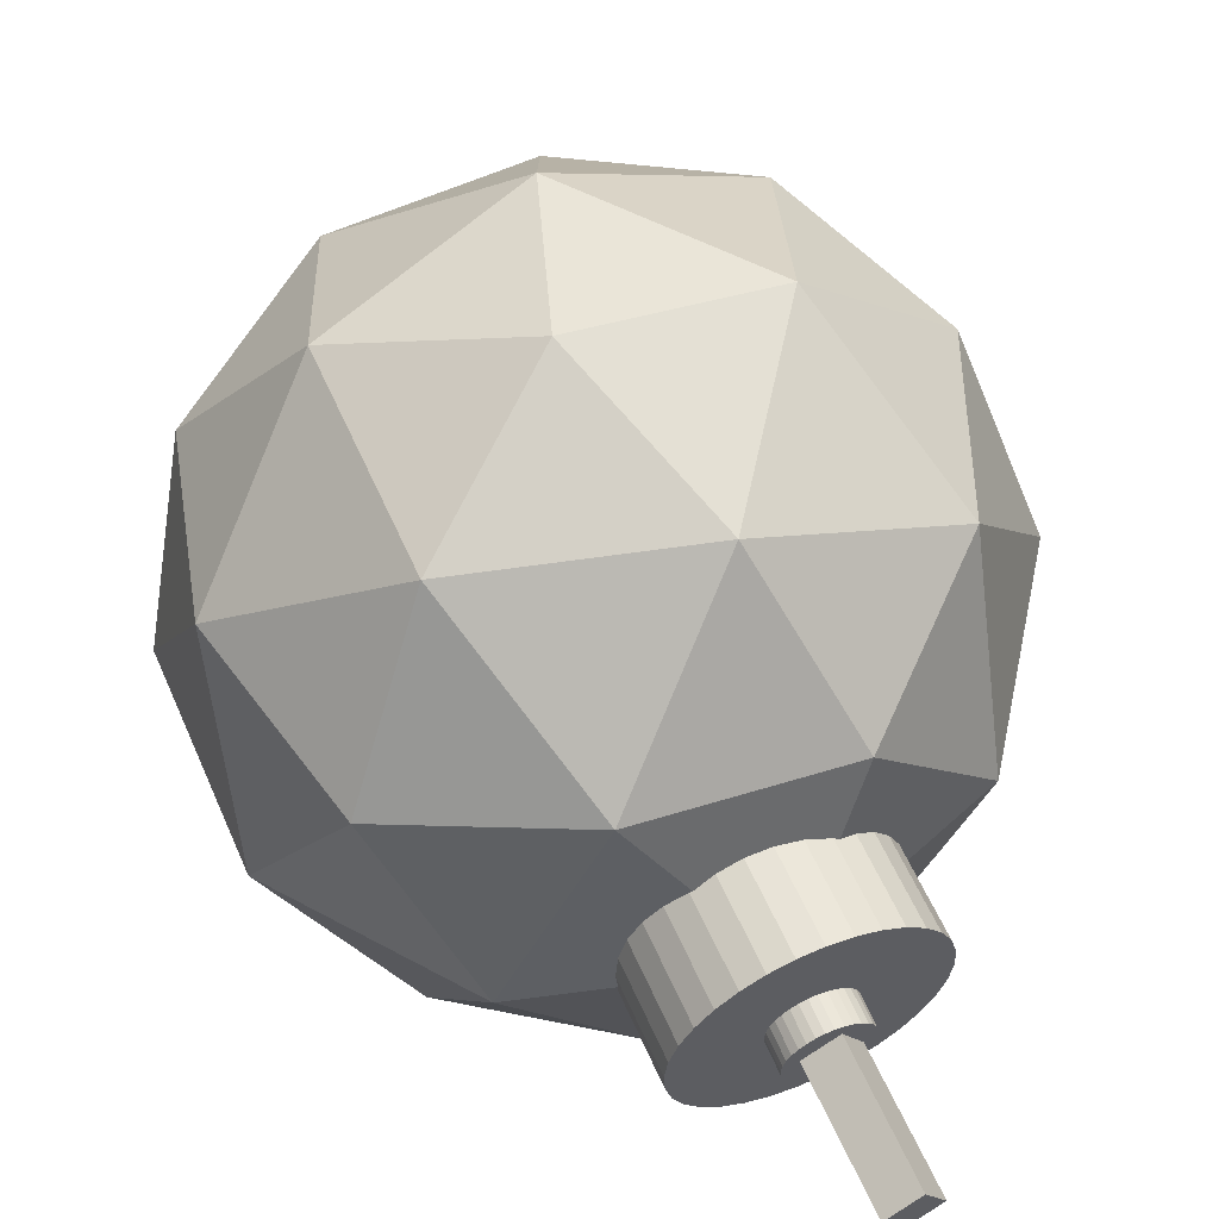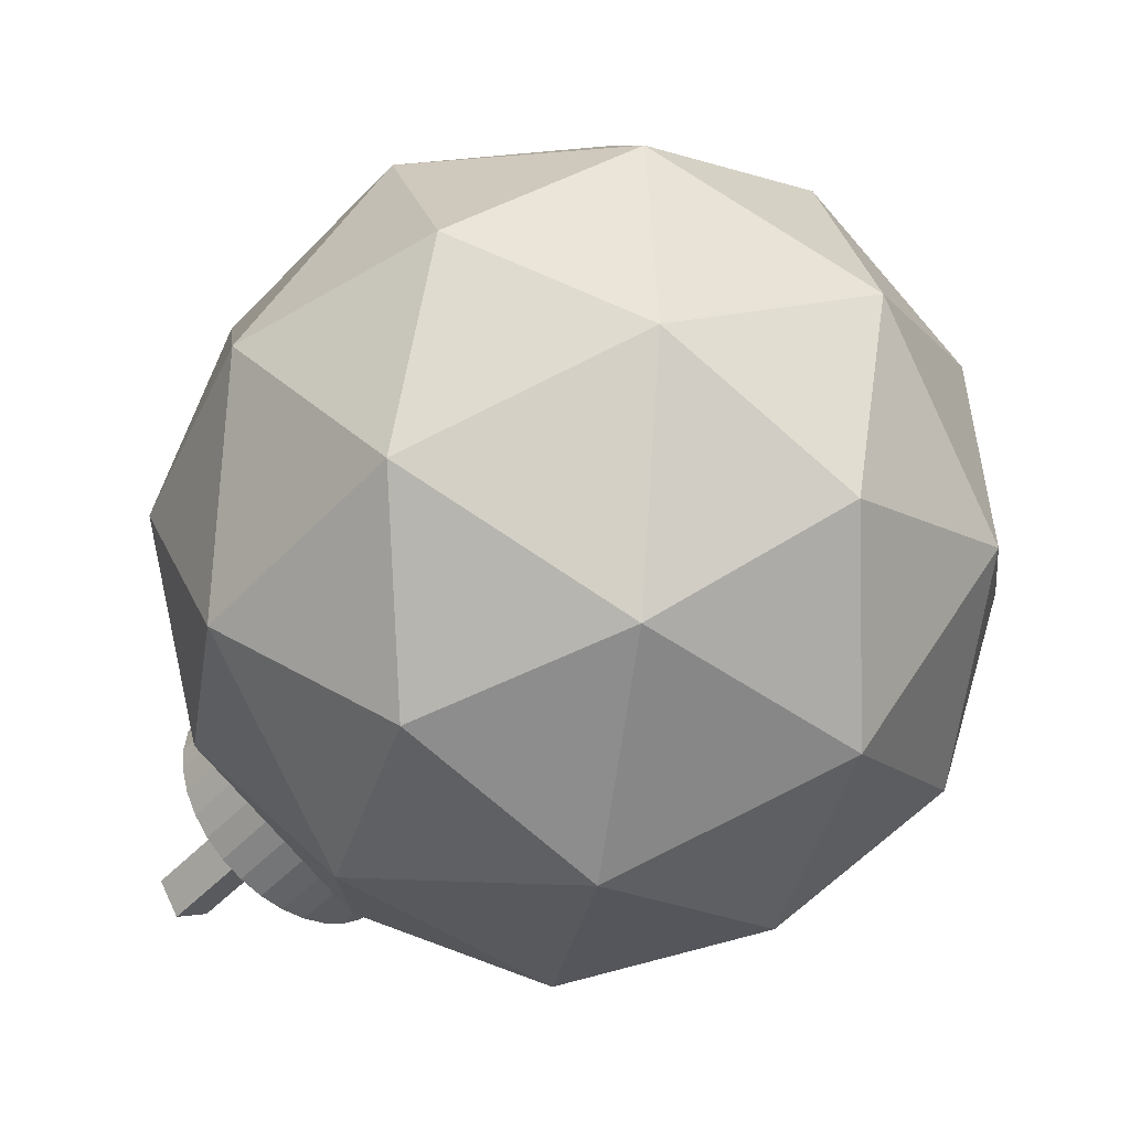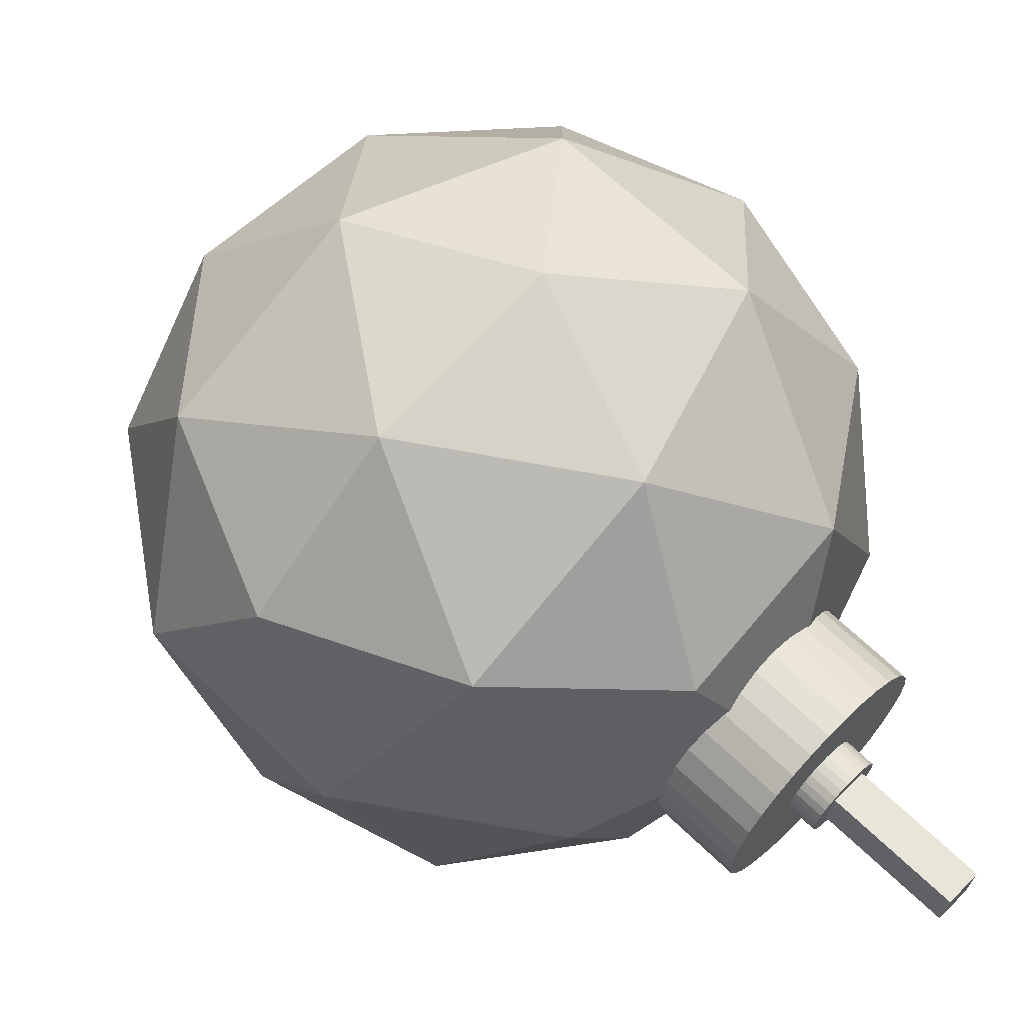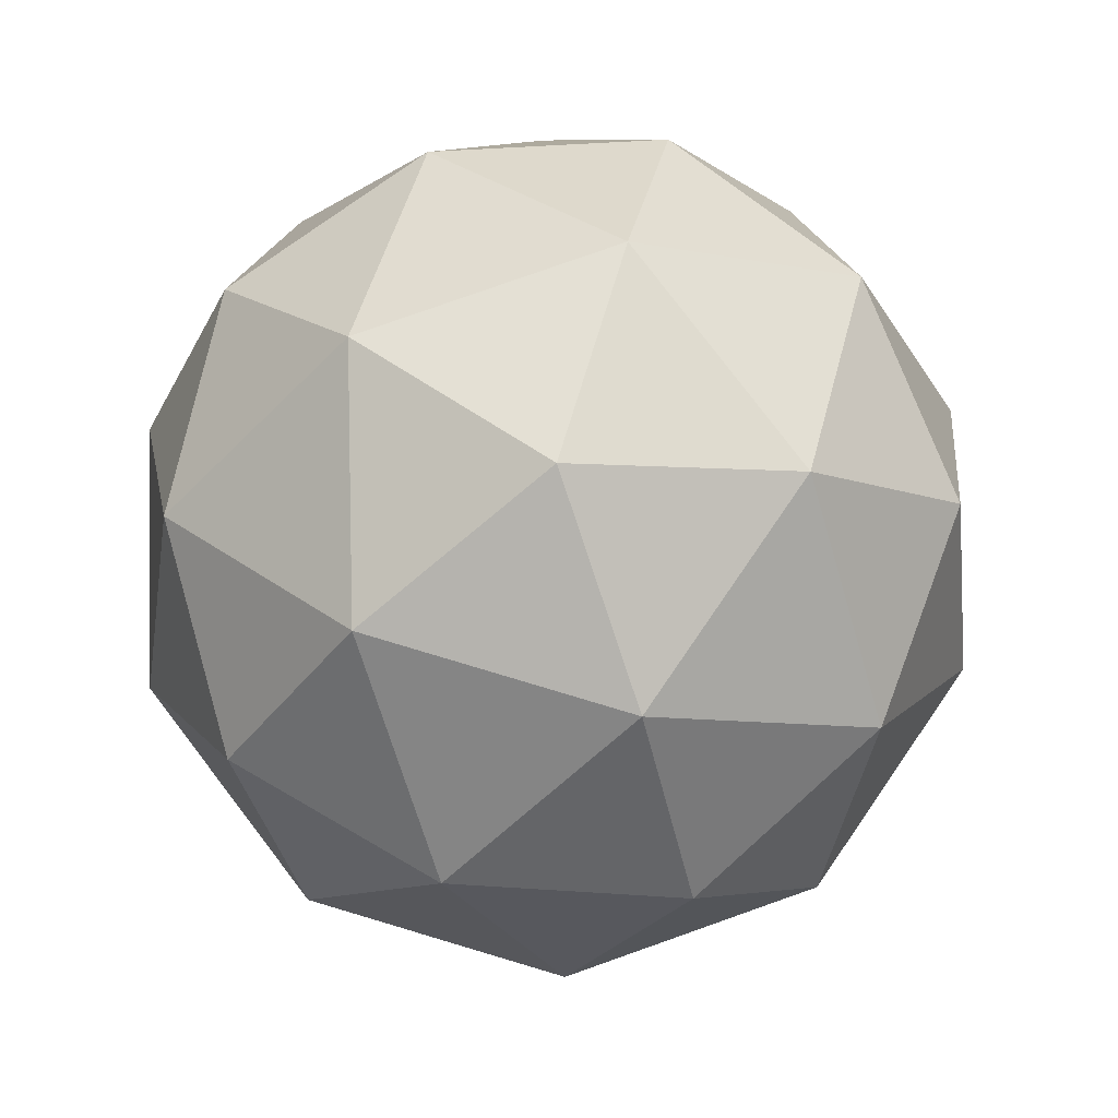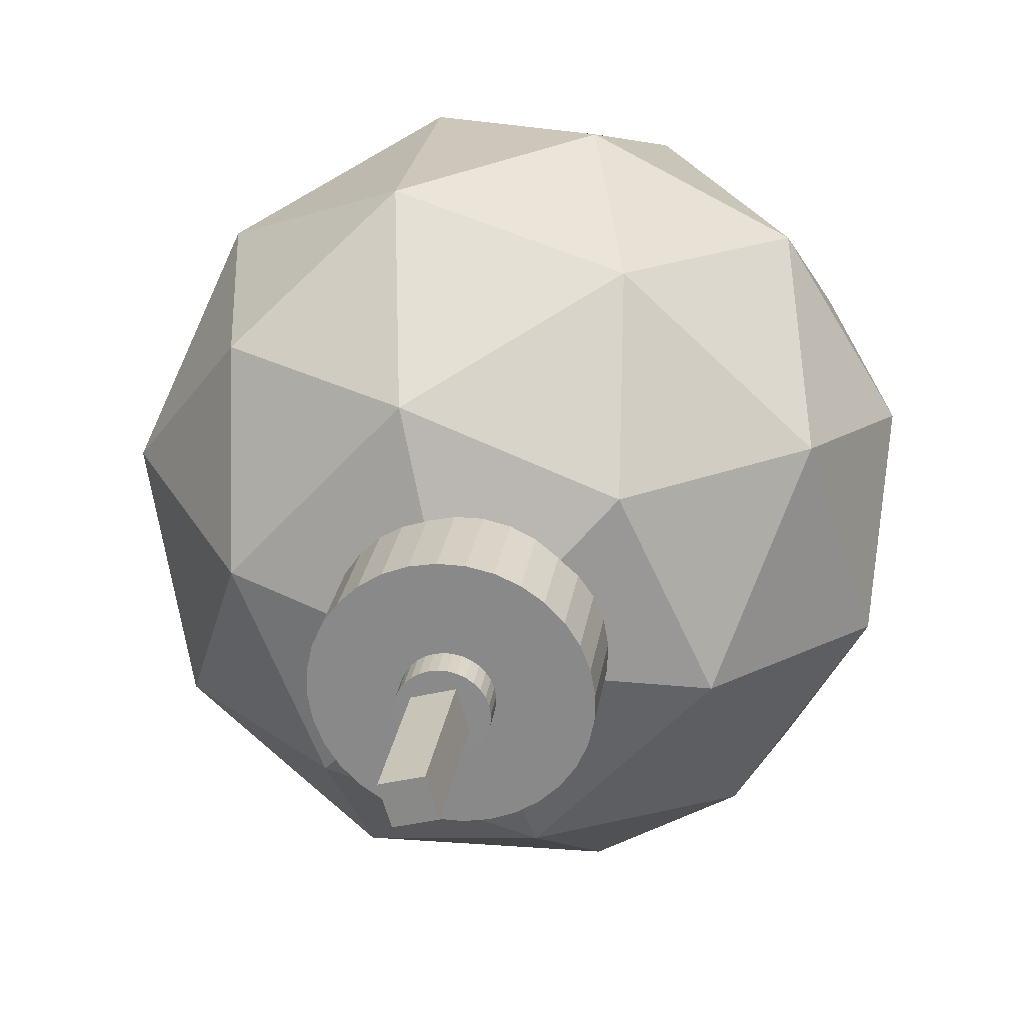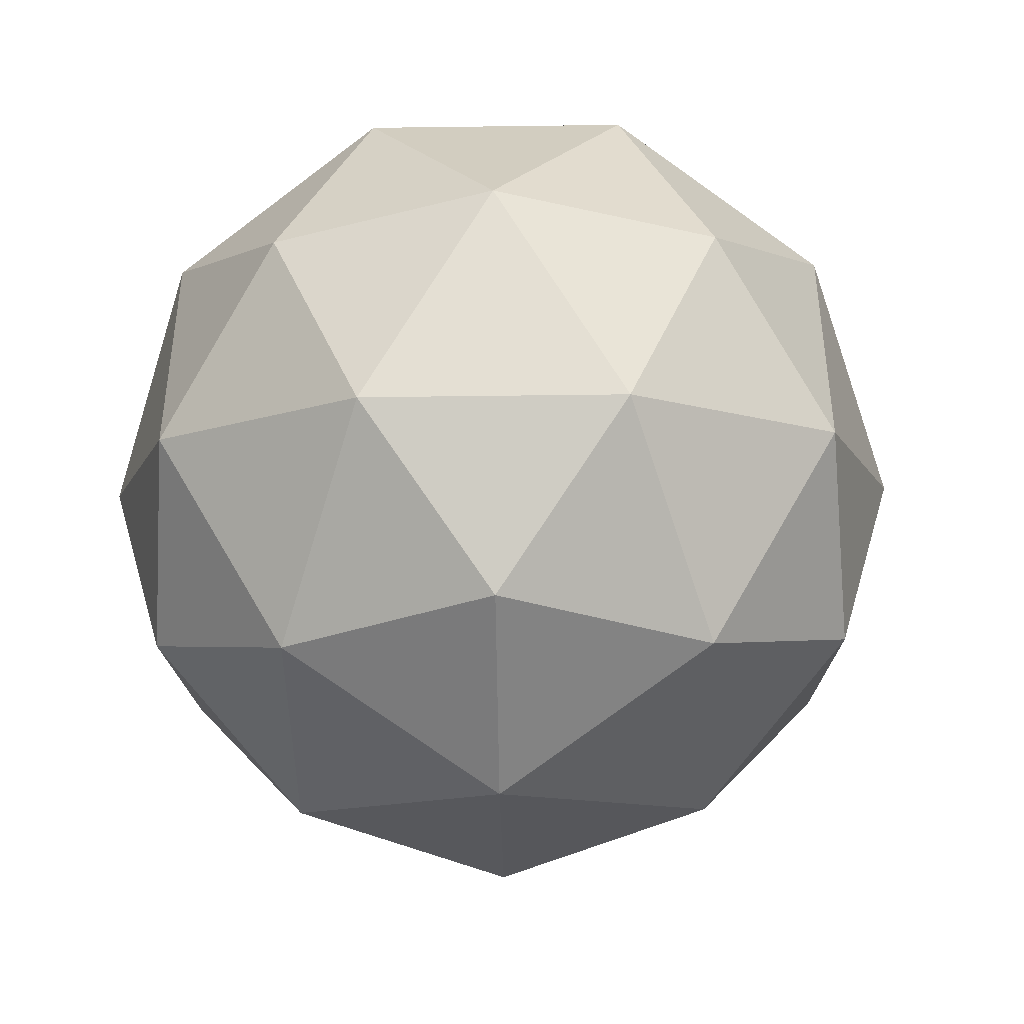
<metadata>
{"format":"obj","ext":"obj","renderer":"f3d","projection":"perspective","resolution":1024,"background":"white","views":[{"elev":-74.2,"azim":153.6,"up":"+Z"},{"elev":-18.5,"azim":-1.6,"up":"+Y"},{"elev":-36.0,"azim":-160.8,"up":"+Z"},{"elev":-18.3,"azim":33.2,"up":"+Y"},{"elev":-18.1,"azim":-47.6,"up":"+Z"},{"elev":33.3,"azim":146.5,"up":"+Z"}]}
</metadata>
<code>
o Icosphere.016
v 0.4235 -0.9006 0.09764
v 0.8316 -0.5551 -0.01528
v 0.5705 -0.6175 0.5414
v 0.9914 -0.04382 -0.1236
v 0.7751 -0.2807 -0.5661
v 0.01883 -0.8853 0.4647
v -0.06106 -0.9883 -0.1394
v 0.4413 -0.7843 -0.4361
v 0.8128 0.3302 -0.48
v 0.5472 -0.15 0.8235
v 0.9043 -0.1139 0.4113
v 0.6316 0.3708 0.6809
v -0.3915 -0.6055 0.6929
v 0.09153 -0.4441 0.8913
v -0.4224 -0.101 0.9007
v -0.5274 -0.7809 -0.3349
v -0.5401 -0.8149 0.2104
v -0.8927 -0.4332 -0.1242
v 0.3273 -0.4337 -0.8395
v -0.1176 -0.7139 -0.6903
v -0.1293 -0.1668 -0.9775
v 0.8927 0.4332 0.1242
v 0.1293 0.1668 0.9775
v -0.8128 -0.3302 0.48
v -0.6316 -0.3708 -0.6809
v 0.4224 0.101 -0.9007
v 0.5274 0.7809 0.3349
v 0.5401 0.8149 -0.2104
v 0.06106 0.9883 0.1394
v -0.3273 0.4337 0.8395
v 0.1176 0.7139 0.6903
v -0.4413 0.7843 0.4361
v -0.9914 0.04382 0.1236
v -0.7751 0.2807 0.5661
v -0.8316 0.5551 0.01528
v -0.5472 0.15 -0.8235
v -0.9043 0.1139 -0.4113
v -0.5705 0.6175 -0.5414
v 0.3915 0.6055 -0.6929
v -0.09153 0.4441 -0.8913
v -0.01883 0.8853 -0.4647
v -0.4235 0.9006 -0.09764
f 1 2 3
f 4 2 5
f 1 3 6
f 1 6 7
f 1 7 8
f 4 5 9
f 10 11 12
f 13 14 15
f 16 17 18
f 19 20 21
f 4 9 22
f 10 12 23
f 13 15 24
f 16 18 25
f 19 21 26
f 27 28 29
f 30 31 32
f 33 34 35
f 36 37 38
f 39 40 41
f 41 38 42
f 41 40 38
f 40 36 38
f 38 35 42
f 38 37 35
f 37 33 35
f 35 32 42
f 35 34 32
f 34 30 32
f 32 29 42
f 32 31 29
f 31 27 29
f 29 41 42
f 29 28 41
f 28 39 41
f 26 40 39
f 26 21 40
f 21 36 40
f 25 37 36
f 25 18 37
f 18 33 37
f 24 34 33
f 24 15 34
f 15 30 34
f 23 31 30
f 23 12 31
f 12 27 31
f 22 28 27
f 22 9 28
f 9 39 28
f 21 25 36
f 21 20 25
f 20 16 25
f 18 24 33
f 18 17 24
f 17 13 24
f 15 23 30
f 15 14 23
f 14 10 23
f 12 22 27
f 12 11 22
f 11 4 22
f 9 26 39
f 9 5 26
f 5 19 26
f 8 20 19
f 8 7 20
f 7 16 20
f 7 17 16
f 7 6 17
f 6 13 17
f 6 14 13
f 6 3 14
f 3 10 14
f 5 8 19
f 5 2 8
f 2 1 8
f 3 11 10
f 3 2 11
f 2 4 11
o Cylinder.008
v -0.1481 -0.4771 -0.2819
v -0.5677 -0.7248 -0.7347
v -0.5283 -0.7044 -0.7824
v -0.1087 -0.4567 -0.3296
v -0.4958 -0.6732 -0.8296
v -0.07622 -0.4255 -0.3768
v -0.4715 -0.6325 -0.8743
v -0.05193 -0.3848 -0.4216
v -0.4564 -0.5839 -0.915
v -0.03676 -0.3362 -0.4623
v -0.4509 -0.5291 -0.95
v -0.0313 -0.2814 -0.4973
v -0.4554 -0.4704 -0.978
v -0.03576 -0.2227 -0.5252
v -0.4696 -0.41 -0.9979
v -0.04996 -0.1623 -0.5452
v -0.493 -0.3501 -1.009
v -0.07336 -0.1024 -0.5562
v -0.5247 -0.2932 -1.011
v -0.1051 -0.0455 -0.558
v -0.5634 -0.2413 -1.003
v -0.1438 0.006359 -0.5504
v -0.6078 -0.1966 -0.9865
v -0.1882 0.05114 -0.5338
v -0.6561 -0.1606 -0.9615
v -0.2365 0.08712 -0.5087
v -0.7064 -0.1348 -0.929
v -0.2868 0.1129 -0.4763
v -0.7568 -0.1202 -0.8903
v -0.3371 0.1275 -0.4376
v -0.8053 -0.1173 -0.8469
v -0.3857 0.1304 -0.3941
v -0.8502 -0.1262 -0.8004
v -0.4305 0.1215 -0.3477
v -0.8896 -0.1467 -0.7527
v -0.47 0.101 -0.2999
v -0.9221 -0.1779 -0.7055
v -0.5024 0.06985 -0.2528
v -0.9463 -0.2185 -0.6608
v -0.5267 0.02916 -0.208
v -0.9615 -0.2672 -0.6201
v -0.5419 -0.01948 -0.1673
v -0.967 -0.3219 -0.5851
v -0.5474 -0.07422 -0.1323
v -0.9625 -0.3806 -0.5571
v -0.5429 -0.1329 -0.1044
v -0.9483 -0.4411 -0.5372
v -0.5287 -0.1934 -0.08445
v -0.9249 -0.5009 -0.5261
v -0.5053 -0.2532 -0.07339
v -0.8932 -0.5579 -0.5244
v -0.4736 -0.3101 -0.07162
v -0.8544 -0.6097 -0.5319
v -0.4348 -0.362 -0.07919
v -0.8101 -0.6545 -0.5486
v -0.3905 -0.4068 -0.09581
v -0.7618 -0.6905 -0.5736
v -0.3422 -0.4428 -0.1209
v -0.7115 -0.7163 -0.6061
v -0.2919 -0.4686 -0.1533
v -0.6611 -0.7309 -0.6448
v -0.2415 -0.4832 -0.192
v -0.6126 -0.7338 -0.6882
v -0.193 -0.4861 -0.2355
f 43 44 45 46
f 46 45 47 48
f 48 47 49 50
f 50 49 51 52
f 52 51 53 54
f 54 53 55 56
f 56 55 57 58
f 58 57 59 60
f 60 59 61 62
f 62 61 63 64
f 64 63 65 66
f 66 65 67 68
f 68 67 69 70
f 70 69 71 72
f 72 71 73 74
f 74 73 75 76
f 76 75 77 78
f 78 77 79 80
f 80 79 81 82
f 82 81 83 84
f 84 83 85 86
f 86 85 87 88
f 88 87 89 90
f 90 89 91 92
f 92 91 93 94
f 94 93 95 96
f 96 95 97 98
f 98 97 99 100
f 100 99 101 102
f 102 101 103 104
f 45 44 105 103 101 99 97 95 93 91 89 87 85 83 81 79 77 75 73 71 69 67 65 63 61 59 57 55 53 51 49 47
f 104 103 105 106
f 106 105 44 43
f 43 46 48 50 52 54 56 58 60 62 64 66 68 70 72 74 76 78 80 82 84 86 88 90 92 94 96 98 100 102 104 106
o Cylinder.009
v -0.5753 -0.4665 -0.6624
v -0.714 -0.552 -0.8132
v -0.7009 -0.5452 -0.8292
v -0.5622 -0.4597 -0.6784
v -0.6901 -0.5348 -0.845
v -0.5514 -0.4493 -0.6942
v -0.6821 -0.5213 -0.86
v -0.5433 -0.4358 -0.7092
v -0.6771 -0.5051 -0.8737
v -0.5384 -0.4197 -0.7229
v -0.6755 -0.4869 -0.8856
v -0.5367 -0.4015 -0.7348
v -0.6771 -0.4674 -0.8951
v -0.5384 -0.382 -0.7443
v -0.682 -0.4474 -0.902
v -0.5433 -0.3619 -0.7512
v -0.69 -0.4275 -0.9058
v -0.5513 -0.3421 -0.755
v -0.7008 -0.4086 -0.9066
v -0.5621 -0.3232 -0.7558
v -0.7139 -0.3914 -0.9043
v -0.5752 -0.306 -0.7535
v -0.7289 -0.3766 -0.8989
v -0.5902 -0.2911 -0.7481
v -0.7452 -0.3647 -0.8907
v -0.6064 -0.2792 -0.7399
v -0.7621 -0.3561 -0.88
v -0.6233 -0.2707 -0.7292
v -0.779 -0.3513 -0.8672
v -0.6403 -0.2658 -0.7164
v -0.7952 -0.3504 -0.8528
v -0.6565 -0.2649 -0.702
v -0.8102 -0.3534 -0.8373
v -0.6715 -0.2679 -0.6865
v -0.8234 -0.3602 -0.8213
v -0.6846 -0.2747 -0.6705
v -0.8342 -0.3705 -0.8055
v -0.6954 -0.2851 -0.6547
v -0.8422 -0.3841 -0.7905
v -0.7034 -0.2986 -0.6397
v -0.8471 -0.4002 -0.7768
v -0.7084 -0.3148 -0.626
v -0.8488 -0.4184 -0.765
v -0.7101 -0.333 -0.6142
v -0.8471 -0.4379 -0.7554
v -0.7084 -0.3525 -0.6046
v -0.8422 -0.458 -0.7486
v -0.7035 -0.3725 -0.5978
v -0.8342 -0.4778 -0.7447
v -0.6955 -0.3924 -0.5939
v -0.8234 -0.4967 -0.7439
v -0.6847 -0.4113 -0.5931
v -0.8103 -0.5139 -0.7462
v -0.6716 -0.4285 -0.5954
v -0.7953 -0.5288 -0.7516
v -0.6566 -0.4433 -0.6008
v -0.7791 -0.5407 -0.7598
v -0.6404 -0.4552 -0.609
v -0.7622 -0.5492 -0.7705
v -0.6234 -0.4638 -0.6197
v -0.7453 -0.5541 -0.7833
v -0.6065 -0.4686 -0.6325
v -0.729 -0.555 -0.7978
v -0.5903 -0.4695 -0.647
f 107 108 109 110
f 110 109 111 112
f 112 111 113 114
f 114 113 115 116
f 116 115 117 118
f 118 117 119 120
f 120 119 121 122
f 122 121 123 124
f 124 123 125 126
f 126 125 127 128
f 128 127 129 130
f 130 129 131 132
f 132 131 133 134
f 134 133 135 136
f 136 135 137 138
f 138 137 139 140
f 140 139 141 142
f 142 141 143 144
f 144 143 145 146
f 146 145 147 148
f 148 147 149 150
f 150 149 151 152
f 152 151 153 154
f 154 153 155 156
f 156 155 157 158
f 158 157 159 160
f 160 159 161 162
f 162 161 163 164
f 164 163 165 166
f 166 165 167 168
f 109 108 169 167 165 163 161 159 157 155 153 151 149 147 145 143 141 139 137 135 133 131 129 127 125 123 121 119 117 115 113 111
f 168 167 169 170
f 170 169 108 107
f 107 110 112 114 116 118 120 122 124 126 128 130 132 134 136 138 140 142 144 146 148 150 152 154 156 158 160 162 164 166 168 170
o Cube_Cube.003
v -0.6746 -0.4494 -0.6699
v -0.72 -0.3528 -0.6804
v -1.06 -0.5523 -1.047
v -1.014 -0.6489 -1.036
v -0.9902 -0.528 -1.125
v -0.9447 -0.6246 -1.114
v -0.6503 -0.3284 -0.7583
v -0.6049 -0.4251 -0.7478
f 171 172 173 174
f 174 173 175 176
f 176 175 177 178
f 178 177 172 171
f 174 176 178 171
f 175 173 172 177

</code>
